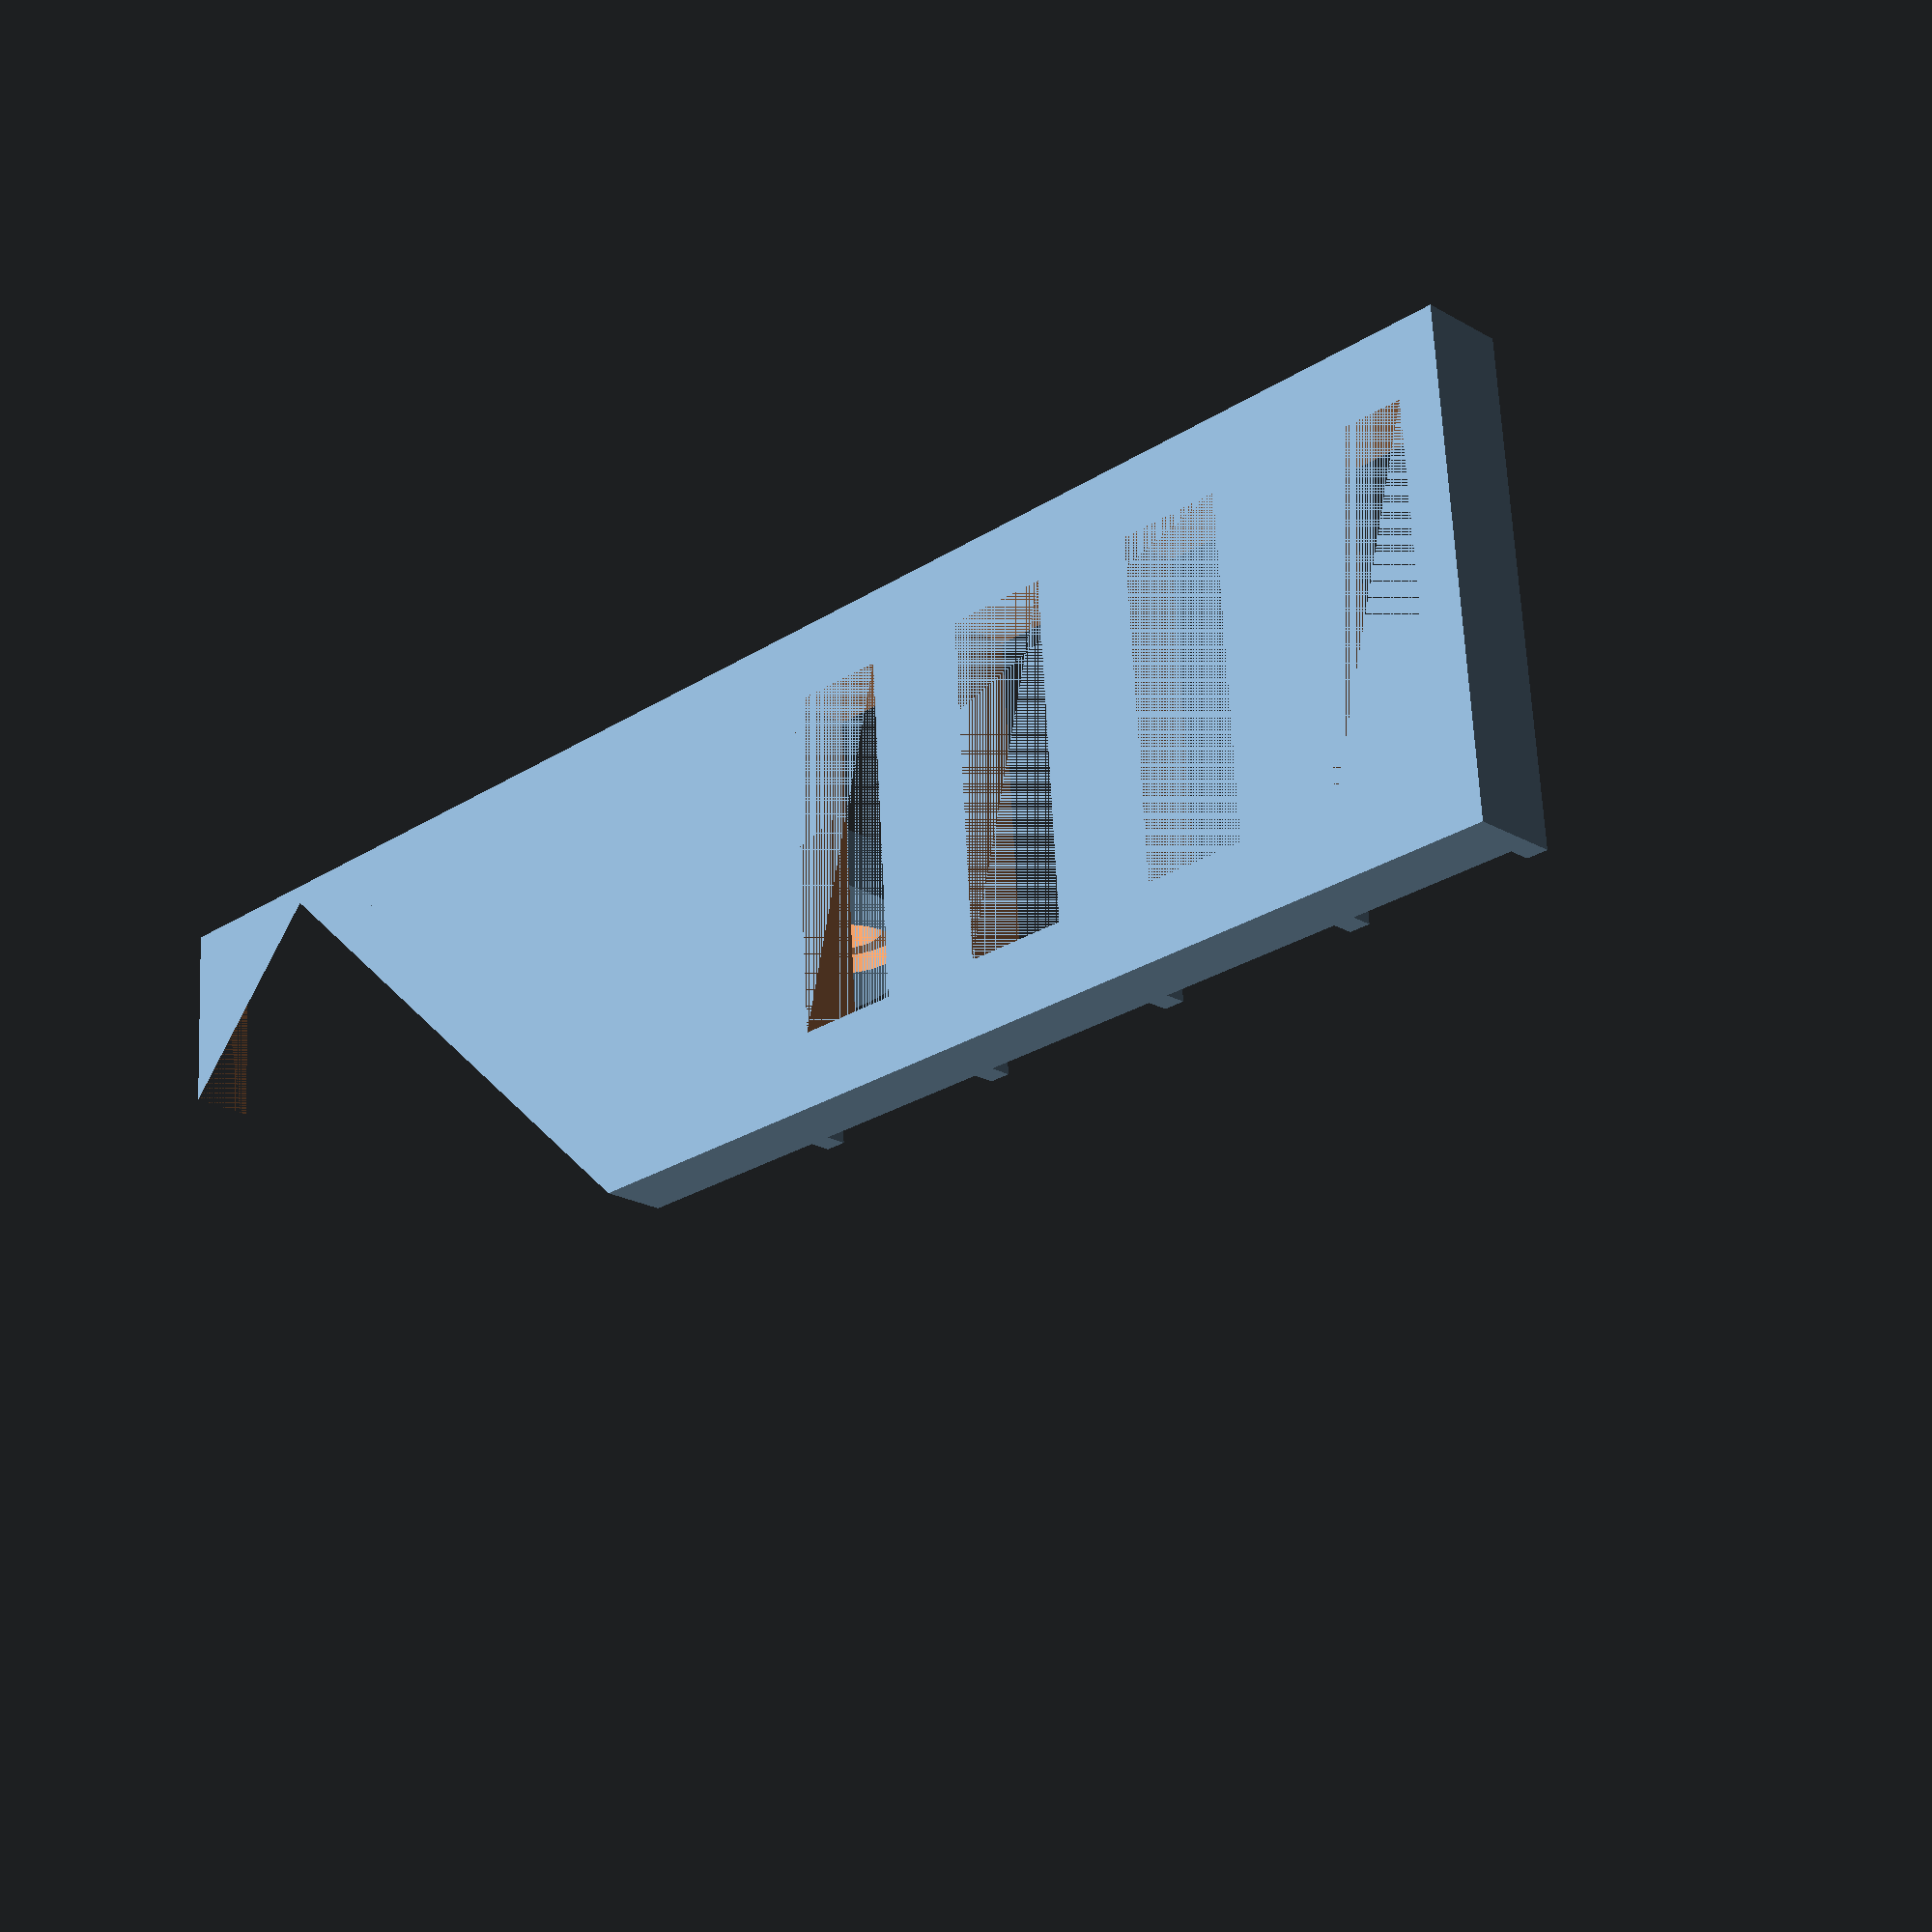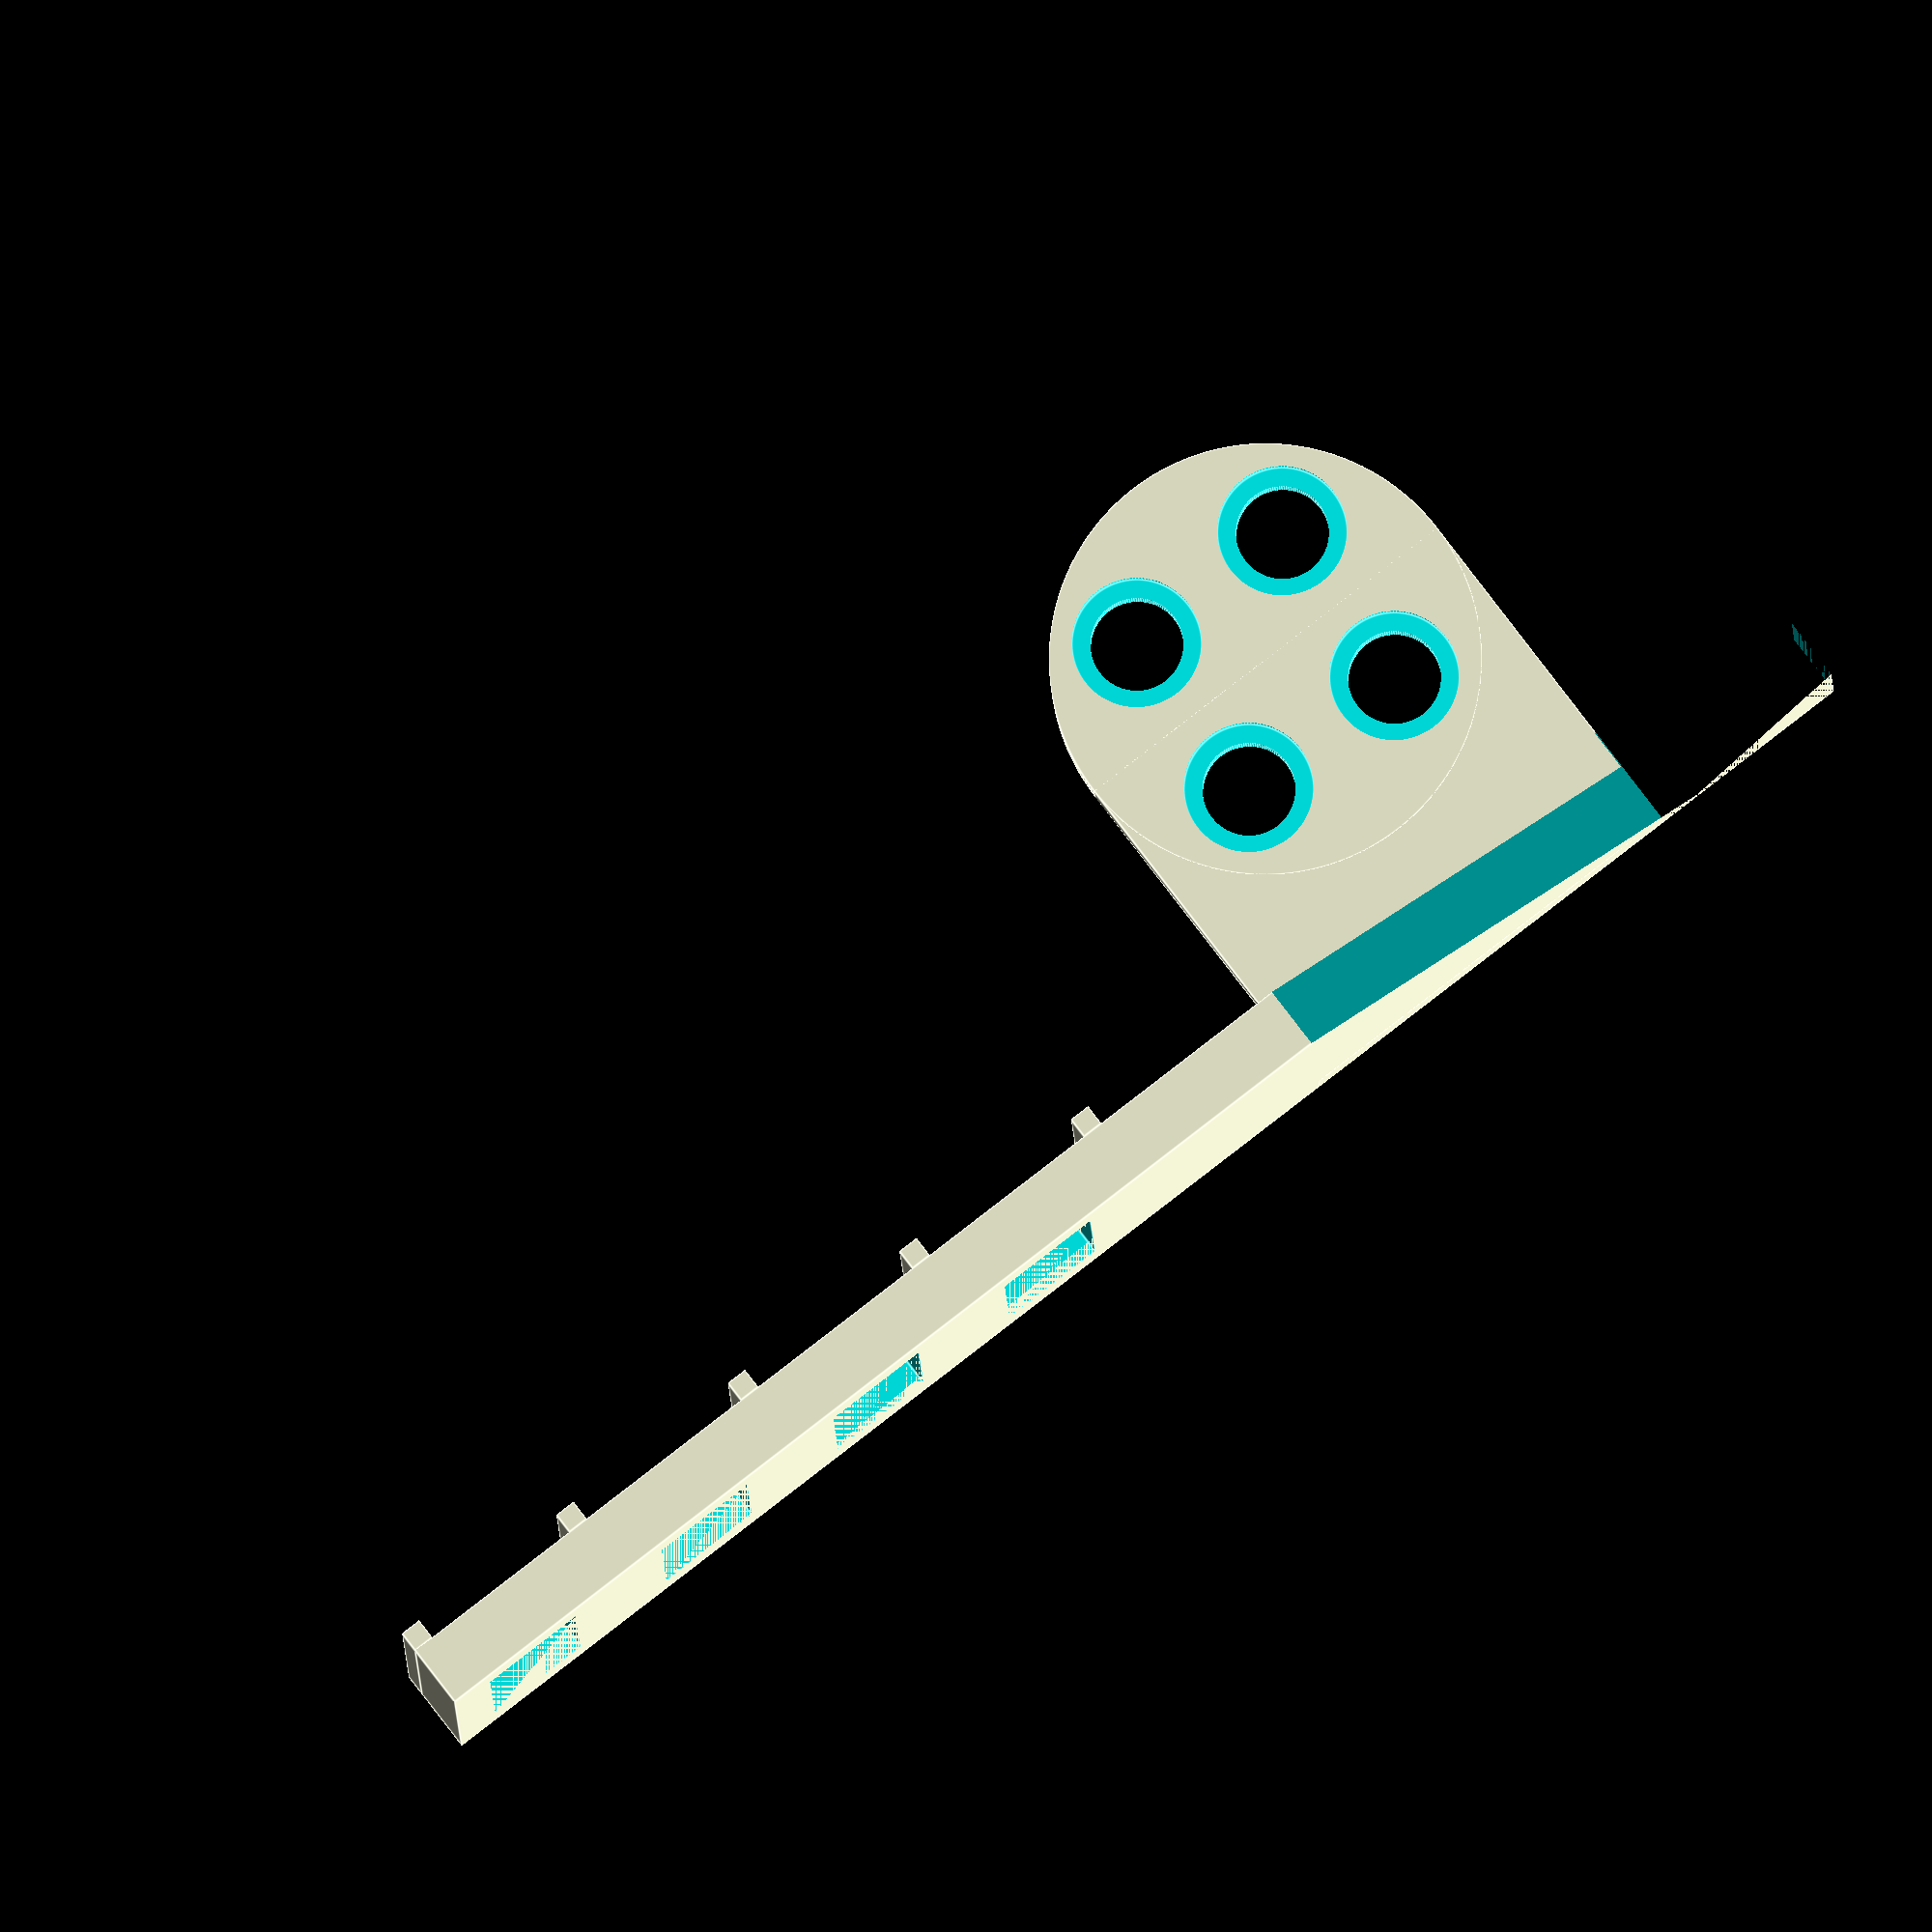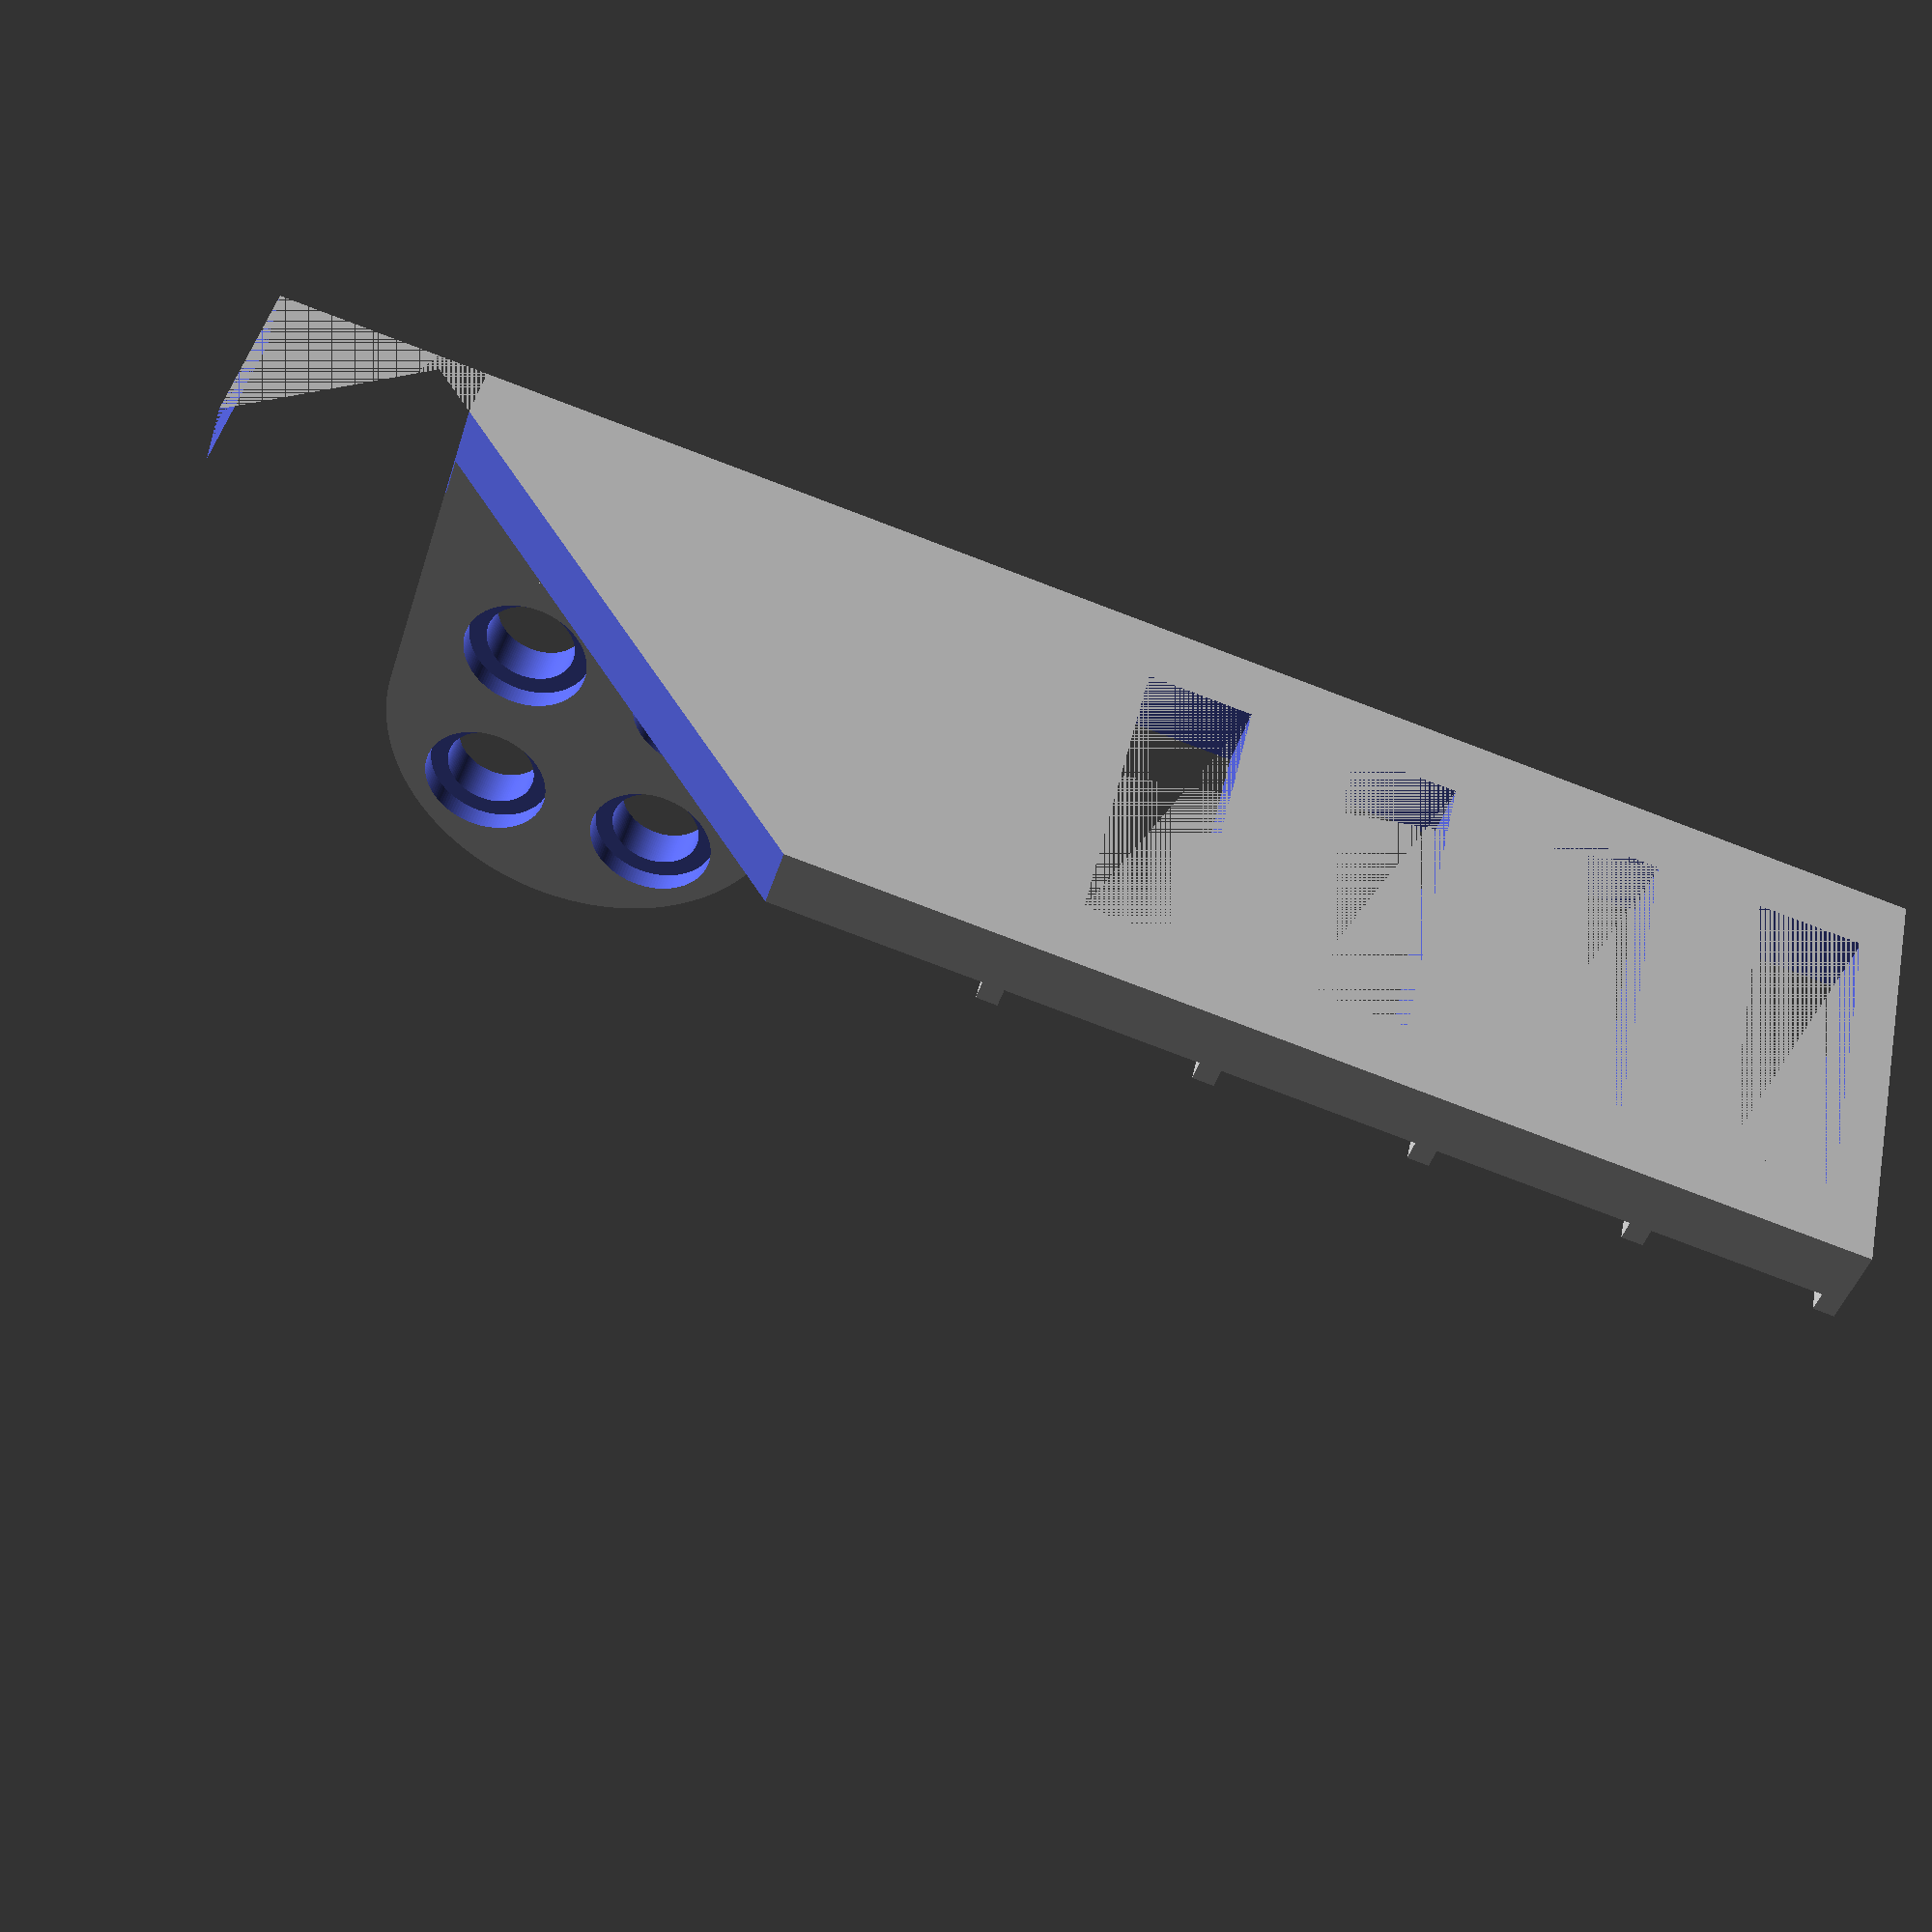
<openscad>

rvt_rad = 2;
lk_w = 20;
lk_l = 80;
lk_b = 3;
lks_l=0;
rvt_dist = 3*sqrt(2);
rdist = 6;

ref1 = 7;

adj = 3;
adj1 = 20;

difference(){
union(){

translate([0,0,0]) cube([lk_w+3,lk_l,lk_b]);
translate([-3+23,10,0]) cube([3,20,20-adj]);
//translate([-20+3,25+10,0]) cube([lk_w,lk_l-25-10,lk_b]);
rotate([0,90,0]) translate([-3-17+adj,10+10,-3+23]) cylinder(r=10,h=3,$fn=128*4);

translate([-20+adj1,40,3]) cube([lk_w+3,1,1]);
translate([-20+adj1,50,3]) cube([lk_w+3,1,1]);
translate([-20+adj1,60,3]) cube([lk_w+3,1,1]);
translate([-20+adj1,70,3]) cube([lk_w+3,1,1]);
translate([-20+adj1,79,3]) cube([lk_w+3,1,1]);


    }

rotate([0,0,45+90]) translate([-5-5,-13-1-1-1-1-2-2-0.25,-5]) cube([45,22+1+1,10]);
translate([0,0,0]) cube([30,10,5]);

//motor shaft rivets
rotate([0,90,0])
translate([(lk_w/2)-rvt_dist-30+adj,10+rvt_dist+10,-10+25]) cylinder(r=rvt_rad+0.15,h=30,$fn=64*2,center=true);
rotate([0,90,0])
translate([(lk_w/2)-rvt_dist-30+adj,10-rvt_dist+10,-10+25]) cylinder(r=rvt_rad+0.15,h=30,$fn=64*2,center=true);
rotate([0,90,0])
translate([(lk_w/2)+rvt_dist-30+adj,10+rvt_dist+10,-10+25]) cylinder(r=rvt_rad+0.15,h=30,$fn=64*2,center=true);
rotate([0,90,0])
translate([(lk_w/2)+rvt_dist-30+adj,10-rvt_dist+10,-10+25]) cylinder(r=rvt_rad+0.15,h=30,$fn=64*2,center=true);

rotate([0,90,0])
translate([(lk_w/2)-rvt_dist-30+adj,10+rvt_dist+10,-5+23]) cylinder(r=rvt_rad+1,h=6,$fn=64*2,center=true);
rotate([0,90,0])
translate([(lk_w/2)-rvt_dist-30+adj,10-rvt_dist+10,-5+23]) cylinder(r=rvt_rad+1,h=6,$fn=64*2,center=true);
rotate([0,90,0])
translate([(lk_w/2)+rvt_dist-30+adj,10+rvt_dist+10,-5+23]) cylinder(r=rvt_rad+1,h=6,$fn=64*2,center=true);
rotate([0,90,0])
translate([(lk_w/2)+rvt_dist-30+adj,10-rvt_dist+10,-5+23]) cylinder(r=rvt_rad+1,h=6,$fn=64*2,center=true);




translate([3.5-20+adj1,43,0]) cube([lk_w-7+3,5,5]);
translate([3.5-20+adj1,53,0]) cube([lk_w-7+3,5,5]);
translate([3.5-20+adj1,63,0]) cube([lk_w-7+3,5,5]);
translate([3.5-20+adj1,73,0]) cube([lk_w-7+3,5,5]);


}


</openscad>
<views>
elev=201.1 azim=93.9 roll=315.8 proj=p view=solid
elev=95.7 azim=271.0 roll=37.6 proj=o view=edges
elev=223.7 azim=77.8 roll=16.8 proj=p view=solid
</views>
